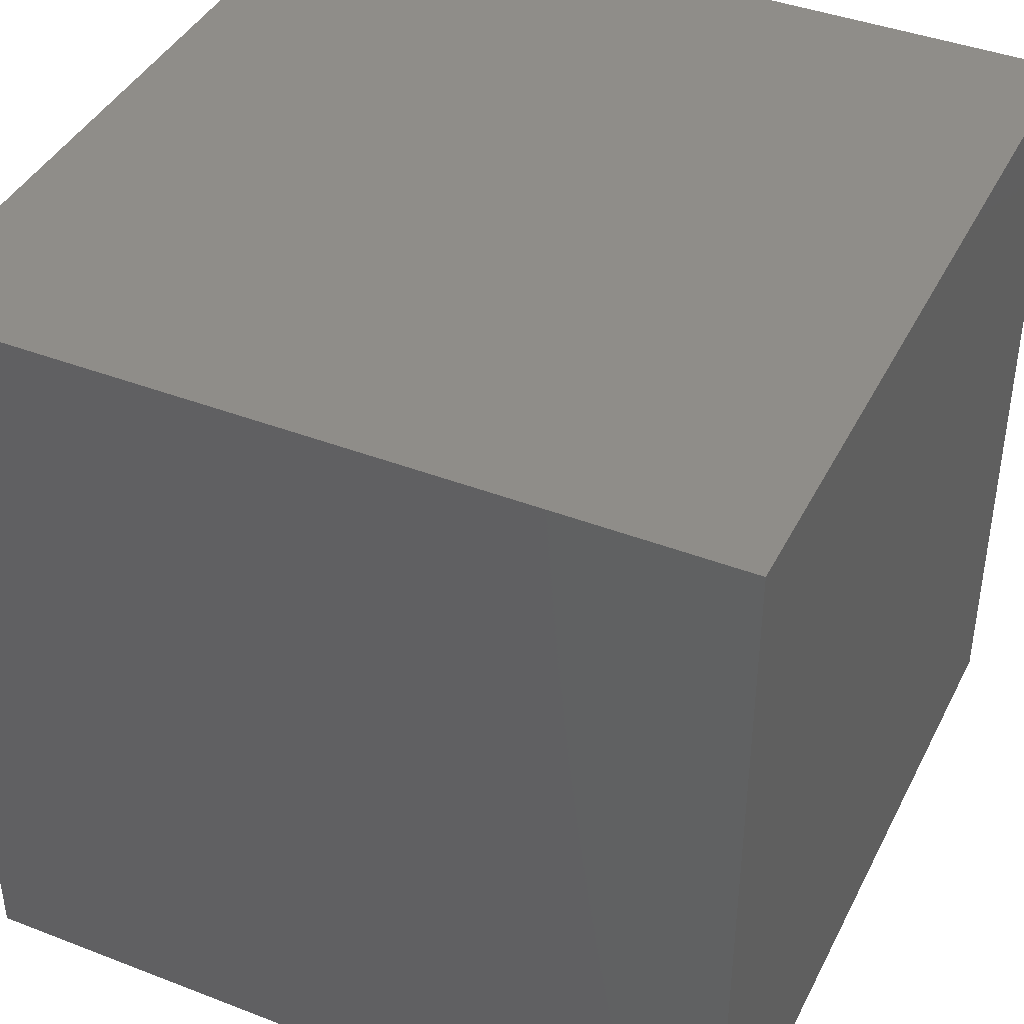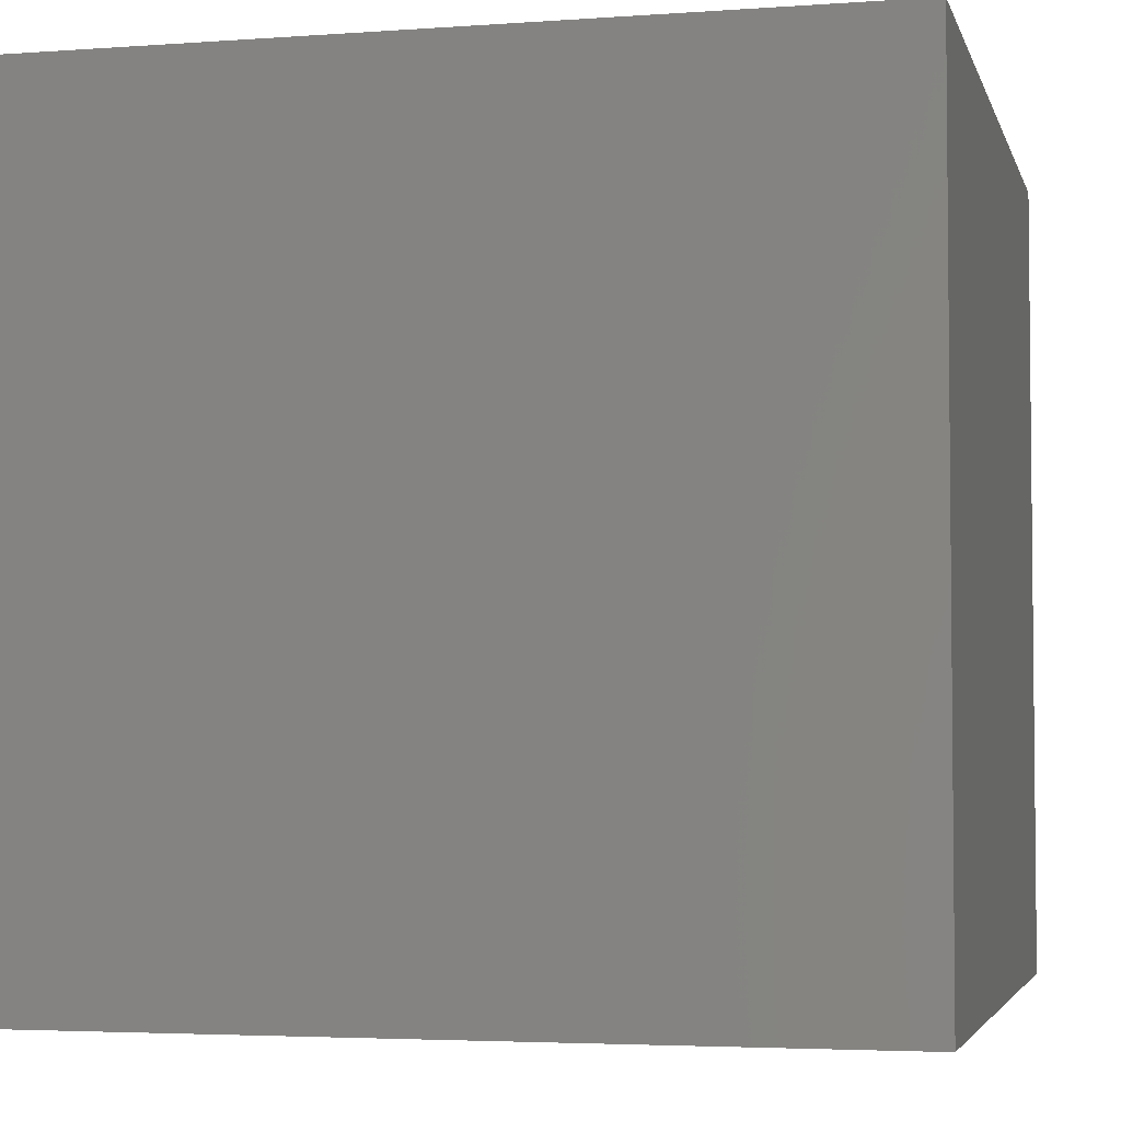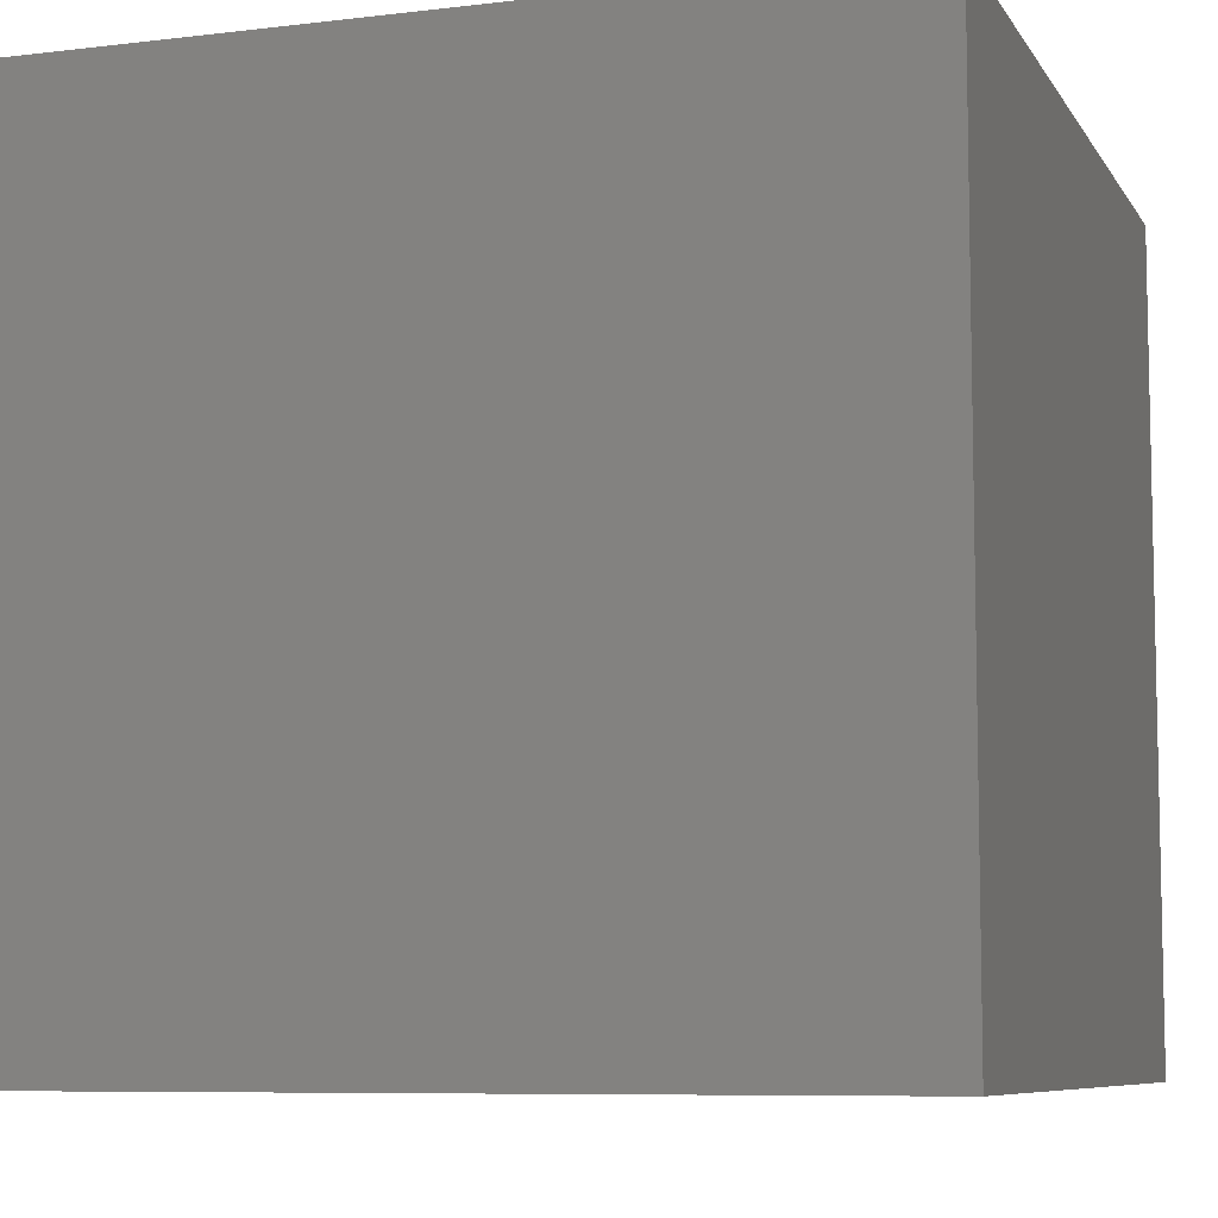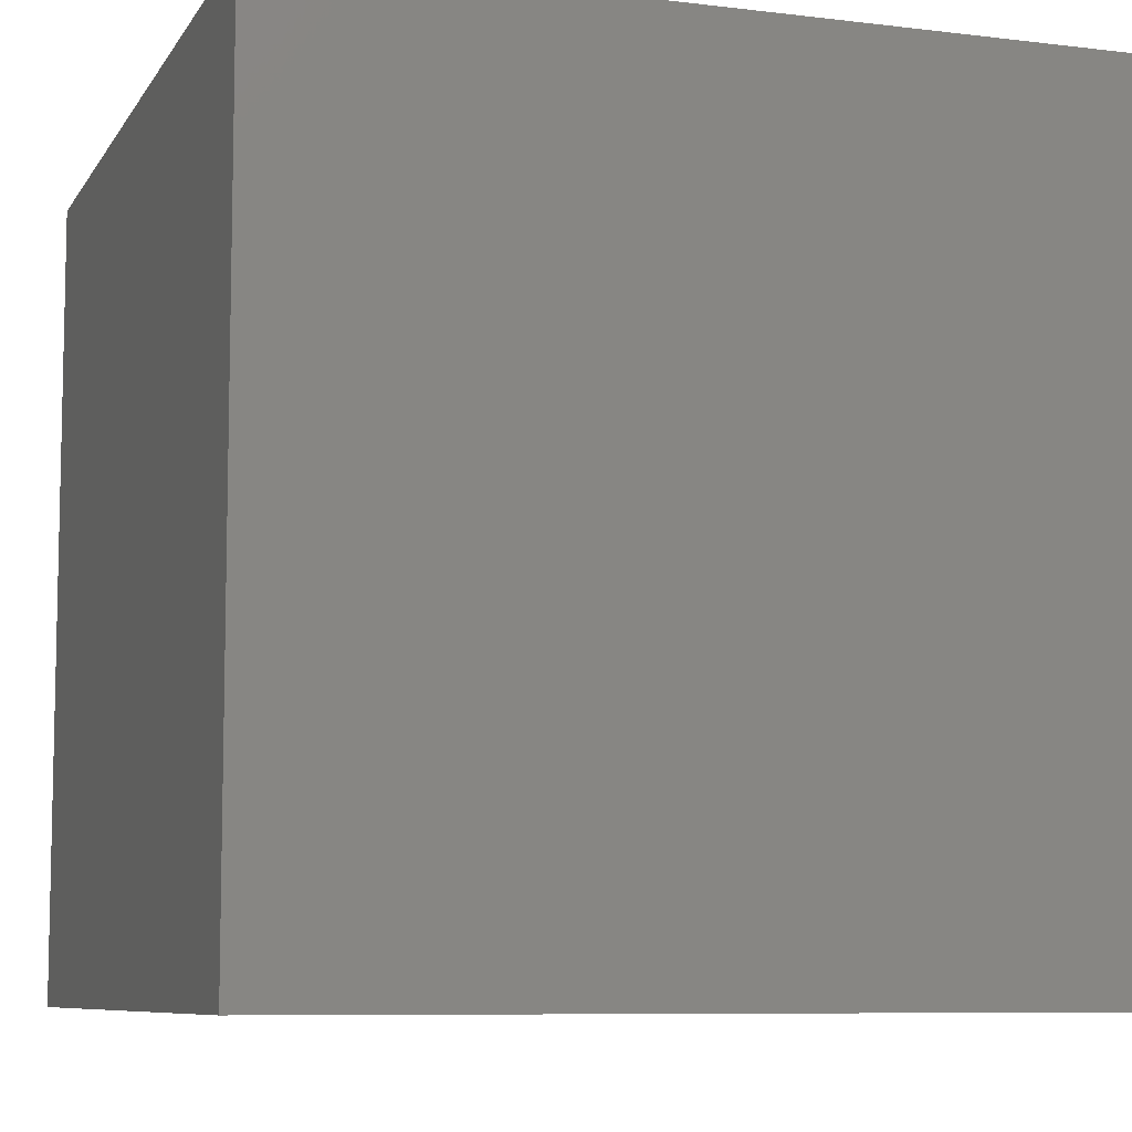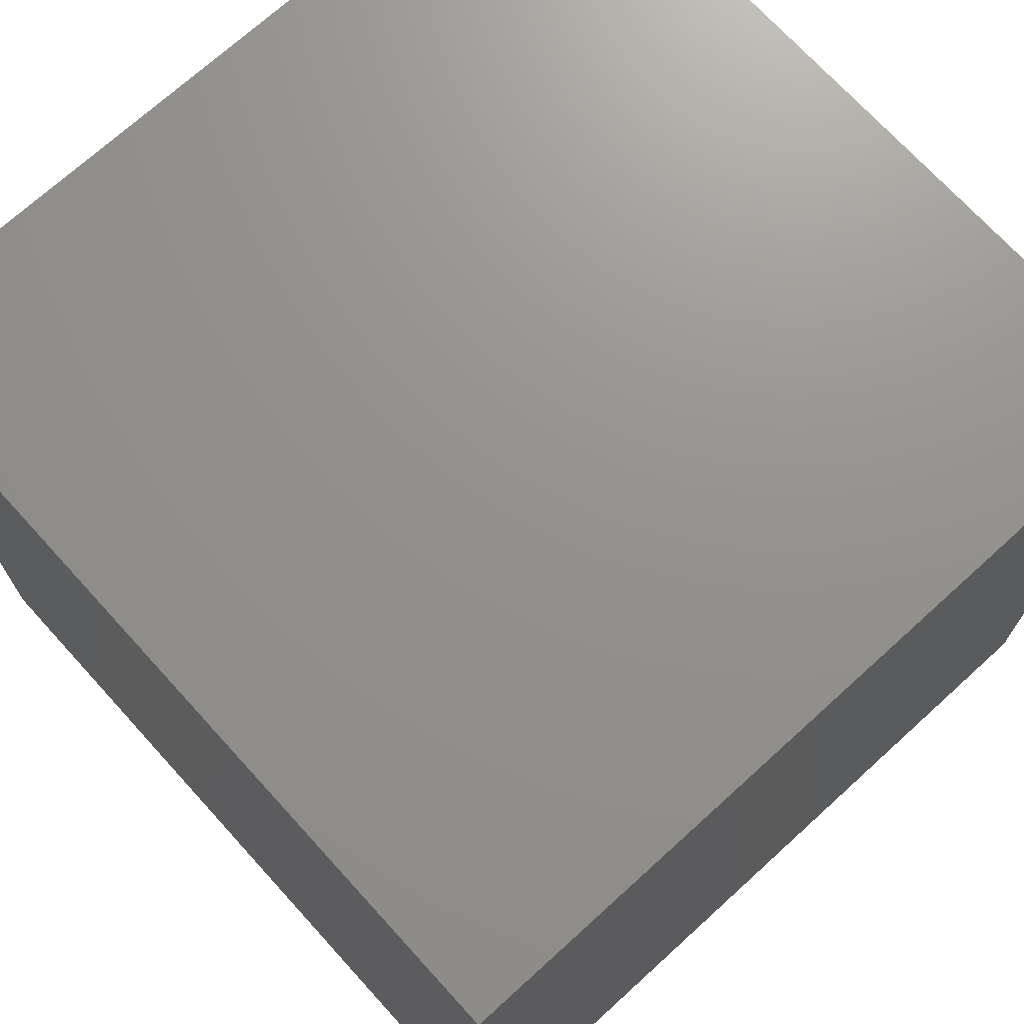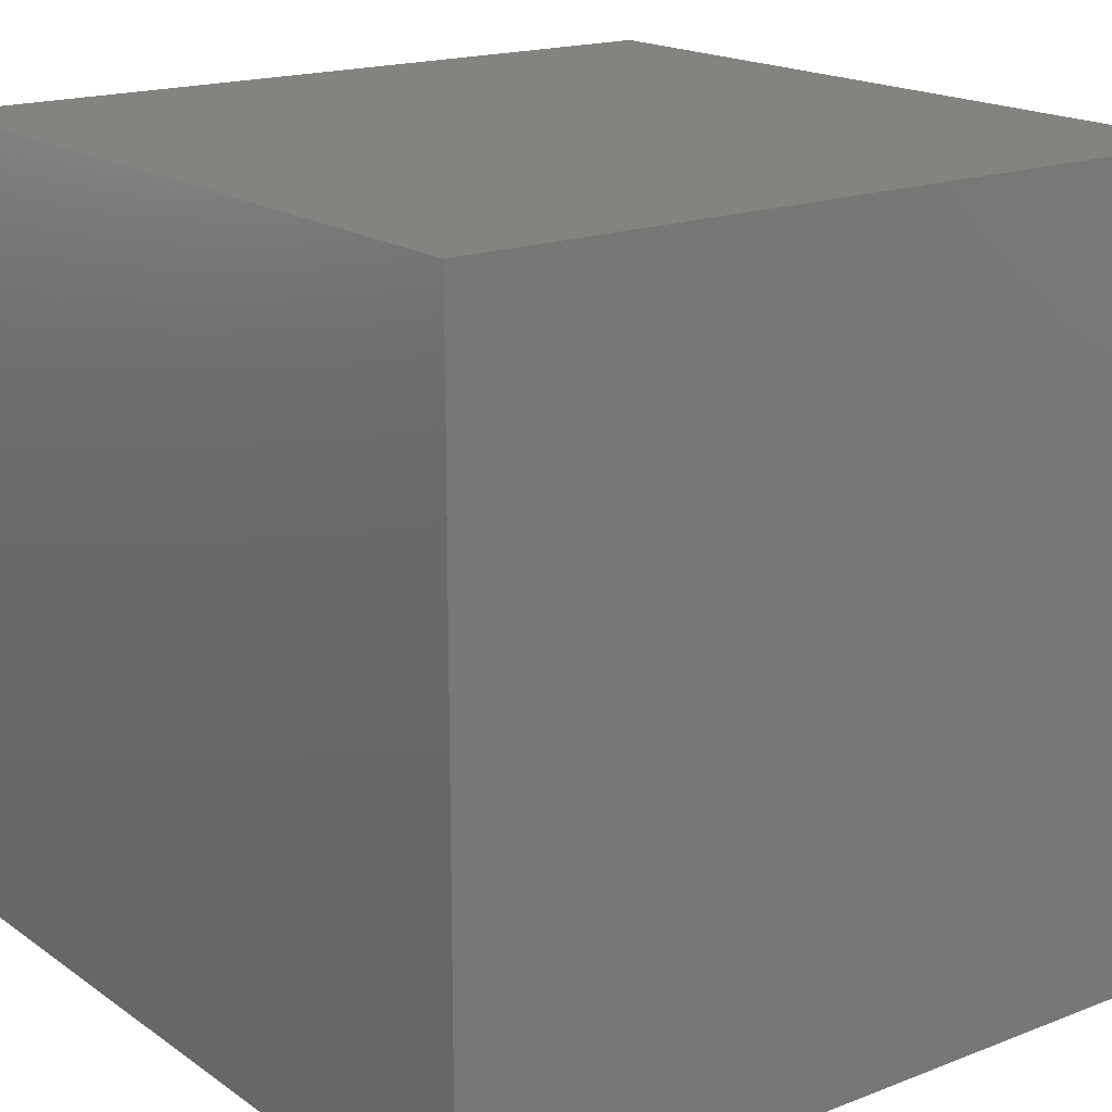
<metadata>
{"format":"stl","ext":"stl","renderer":"f3d","projection":"perspective","resolution":1024,"background":"white","views":[{"elev":41.2,"azim":115.1,"up":"+Z"},{"elev":-3.8,"azim":-166.4,"up":"+Z"},{"elev":-7.8,"azim":108.6,"up":"+Y"},{"elev":-8.1,"azim":-108.7,"up":"+Y"},{"elev":71.6,"azim":137.7,"up":"+Z"},{"elev":17.9,"azim":143.0,"up":"+Z"}]}
</metadata>
<code>
# stl→obj: 16 verts, 24 faces
v -10 -10 0
v -10 10 20
v -10 10 0
v -10 -10 20
v 10 -10 20
v 10 10 20
v 10 10 0
v 10 -10 0
v -5 -5 15
v -5 5 5
v -5 5 15
v -5 -5 5
v 5 5 15
v 5 -5 15
v 5 -5 5
v 5 5 5
f 1 2 3
f 2 1 4
f 2 5 6
f 5 2 4
f 5 7 6
f 7 5 8
f 1 7 8
f 7 1 3
f 1 5 4
f 5 1 8
f 7 2 6
f 2 7 3
f 9 10 11
f 10 9 12
f 9 13 14
f 13 9 11
f 15 13 16
f 13 15 14
f 10 13 11
f 13 10 16
f 10 15 16
f 15 10 12
f 15 9 14
f 9 15 12

</code>
